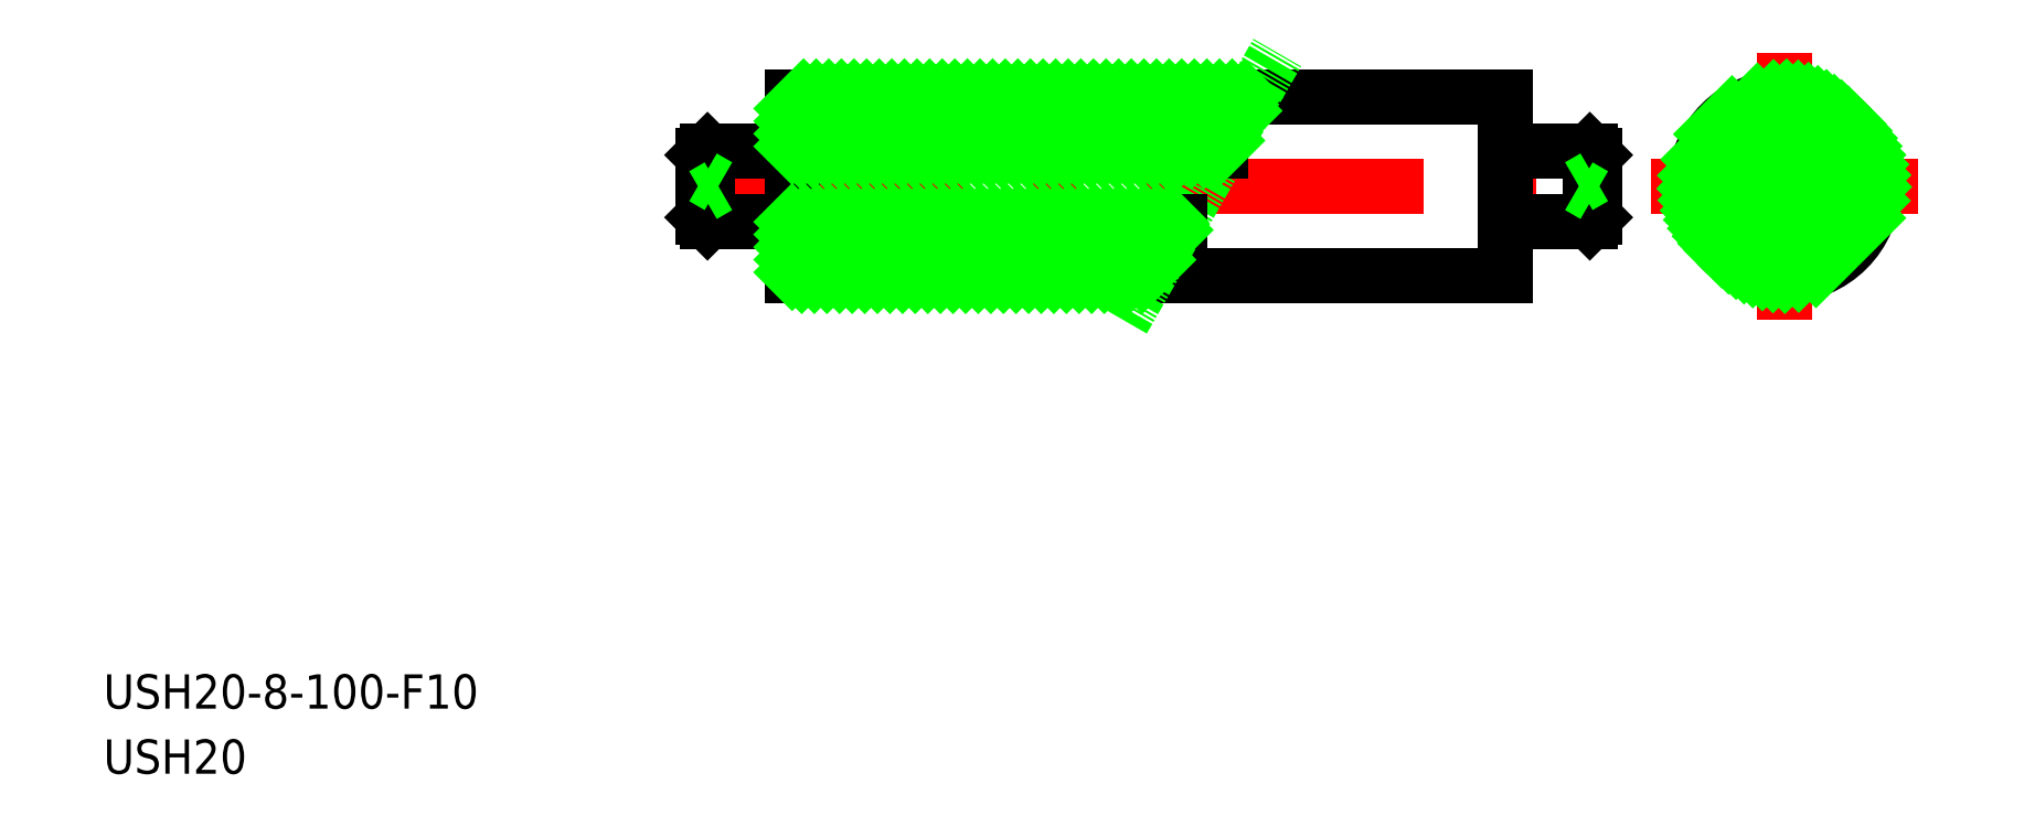
<metadata>
{"format":"dxf","ext":"dxf","renderer":"ezdxf+matplotlib","layout":"modelspace","background":"white","min_lineweight":24,"dpi":150}
</metadata>
<code>
0
SECTION
2
ENTITIES
0
TEXT
8
0
10
211.2
20
160.3
30
0
40
3.847
1
USH20-8-100-F10
0
TEXT
8
0
10
211.2
20
153
30
0
40
3.847
1
USH20
0
LINE
8
CENTER
10
276.7
20
219
30
0
11
380.1
21
219
31
0
0
LINE
8
0
10
288.5
20
229
30
0
11
288.5
21
209
31
0
0
LINE
8
0
10
279
20
223
30
0
11
288.5
21
223
31
0
0
LINE
8
0
10
279
20
215
30
0
11
288.5
21
215
31
0
0
LINE
8
0
10
279
20
223
30
0
11
278.5
21
222.5
31
0
0
LINE
8
0
10
278.5
20
215.5
30
0
11
279
21
215
31
0
0
LINE
8
0
10
288.5
20
229
30
0
11
368.5
21
229
31
0
0
LINE
8
0
10
279
20
223
30
0
11
279
21
215
31
0
0
LINE
8
0
10
278.5
20
222.5
30
0
11
278.5
21
215.5
31
0
0
LINE
8
0
10
288.5
20
209
30
0
11
368.5
21
209
31
0
0
LINE
8
0
10
368.5
20
229
30
0
11
368.5
21
209
31
0
0
LINE
8
0
10
378.5
20
215.5
30
0
11
378
21
215
31
0
0
LINE
8
0
10
378
20
223
30
0
11
378.5
21
222.5
31
0
0
LINE
8
0
10
378.5
20
222.5
30
0
11
378.5
21
215.5
31
0
0
LINE
8
0
10
378
20
223
30
0
11
378
21
215
31
0
0
LINE
8
0
10
378
20
223
30
0
11
368.5
21
223
31
0
0
LINE
8
0
10
378
20
215
30
0
11
368.5
21
215
31
0
0
LINE
8
CENTER
10
384.8
20
219
30
0
11
414.8
21
219
31
0
0
LINE
8
CENTER
10
399.8
20
234
30
0
11
399.8
21
204
31
0
0
LINE
8
0
10
378.5
20
220
30
0
11
376.8
21
219
31
0
0
LINE
8
0
10
378.5
20
218
30
0
11
376.8
21
219
31
0
0
LINE
8
0
10
278.5
20
220
30
0
11
280.2
21
219
31
0
0
LINE
8
0
10
278.5
20
218
30
0
11
280.2
21
219
31
0
0
LINE
8
0
10
325.6
20
204
30
0
11
342.9
21
234
31
0
0
LINE
8
0
10
336.6
20
223
30
0
11
288.5
21
223
31
0
0
LINE
8
0
10
331.9
20
215
30
0
11
288.5
21
215
31
0
0
CIRCLE
8
0
10
399.8
20
219
30
0
40
1
0
CIRCLE
8
0
10
399.8
20
219
30
0
40
4
0
CIRCLE
8
0
10
399.8
20
219
30
0
40
10
0
INSERT
8
0
2
*X2
10
0
20
0
30
0
0
ENDSEC
0
EOF

</code>
